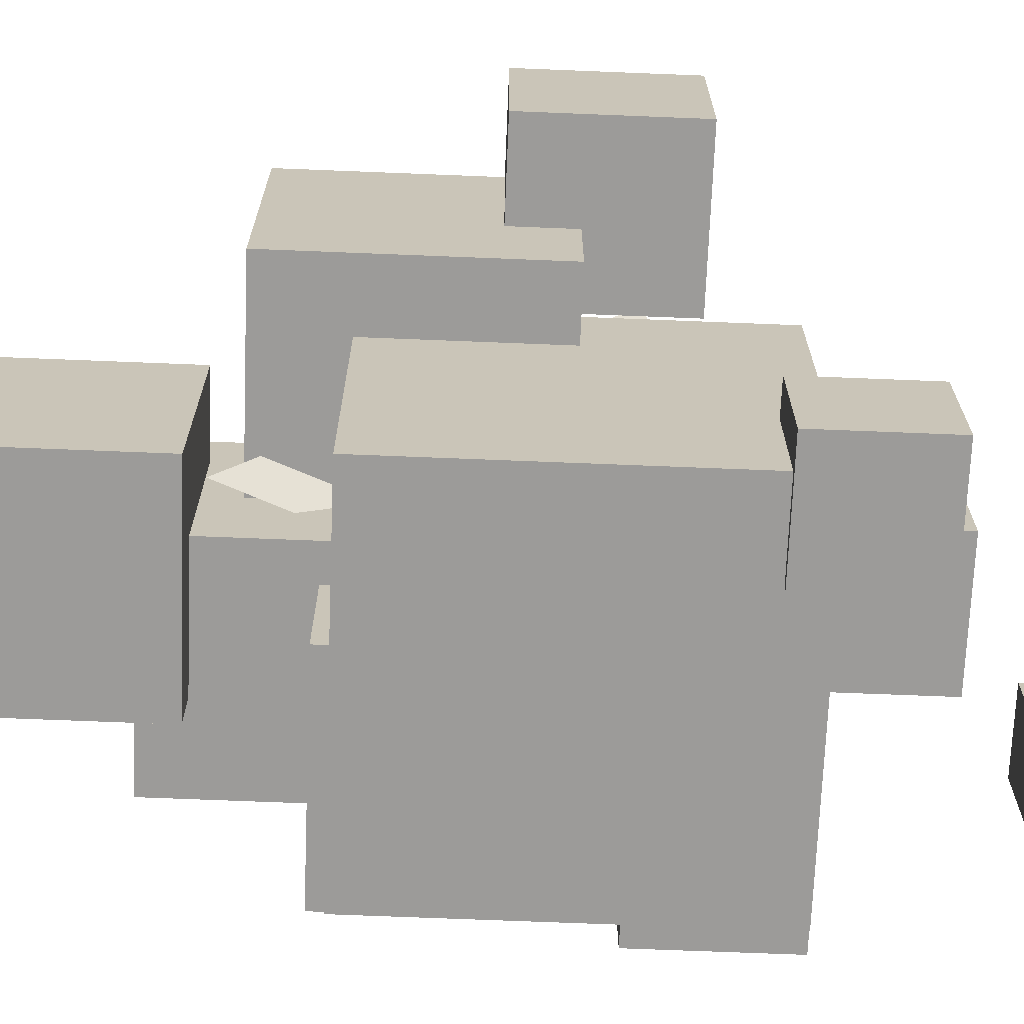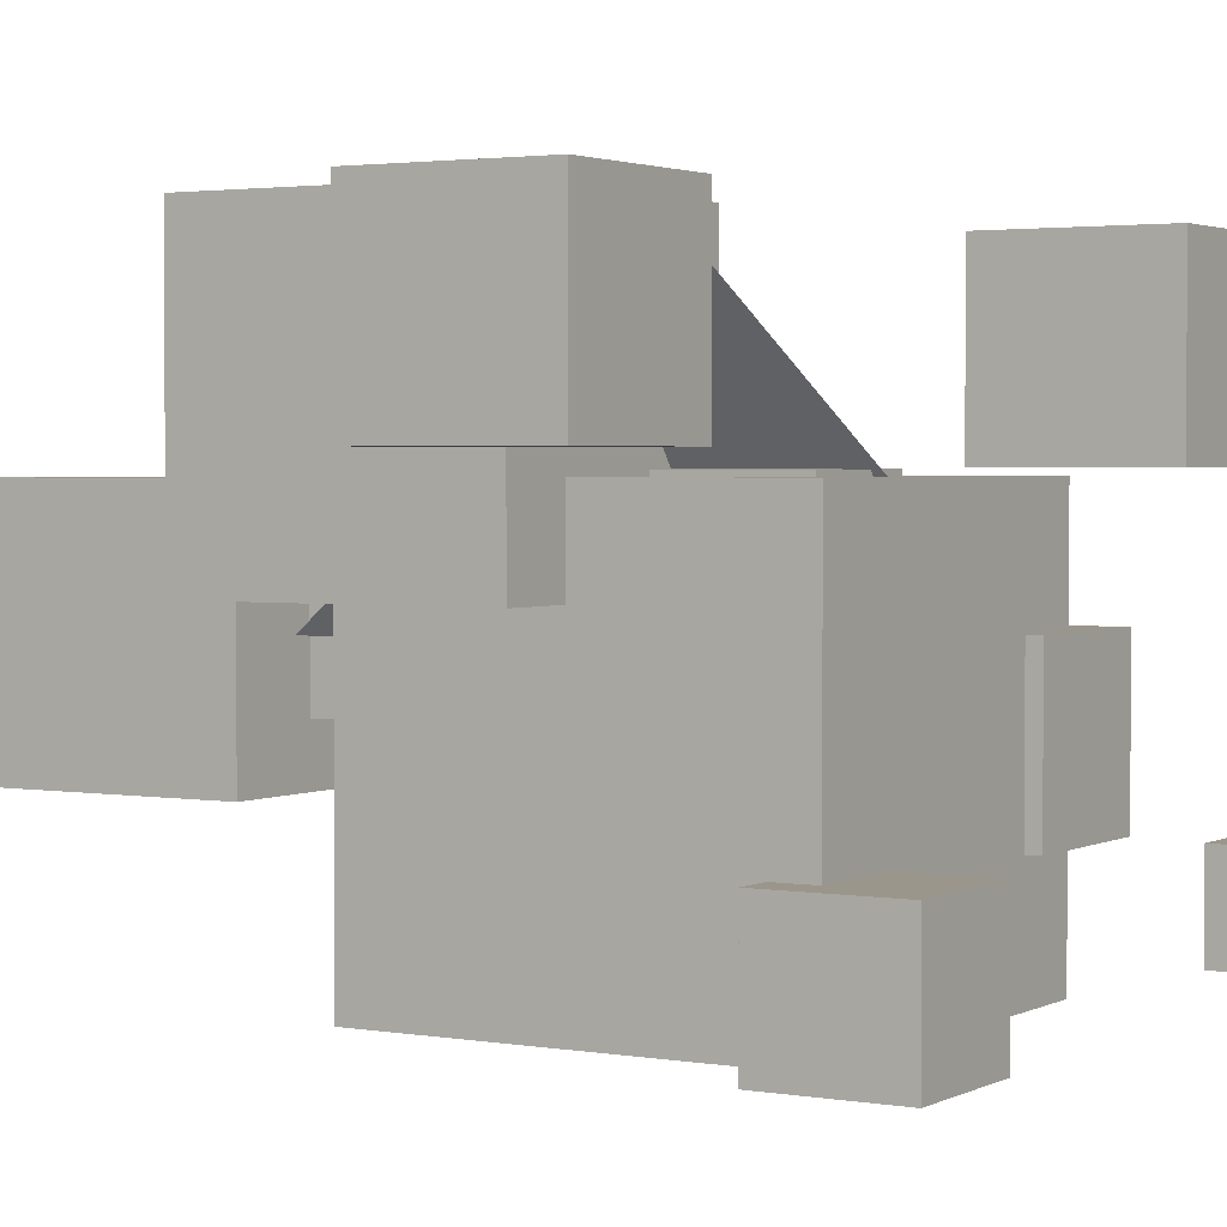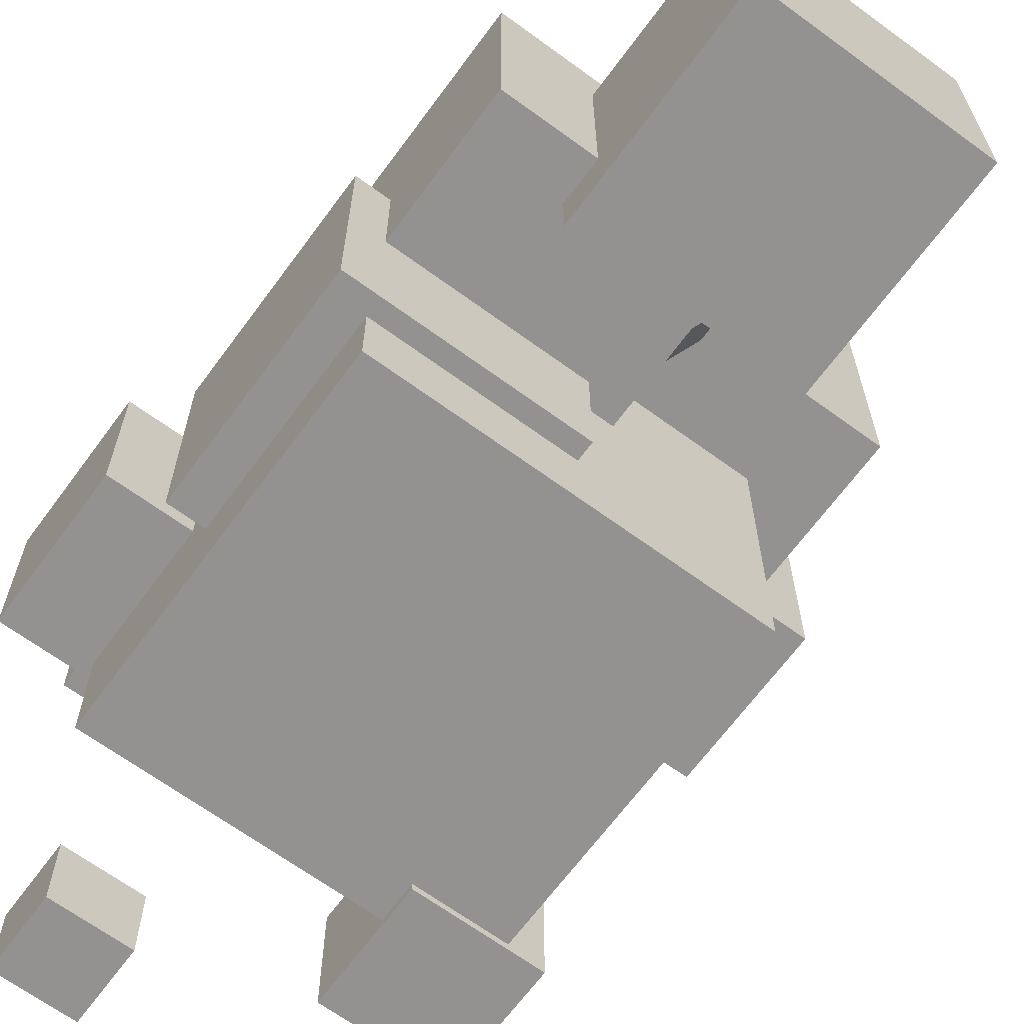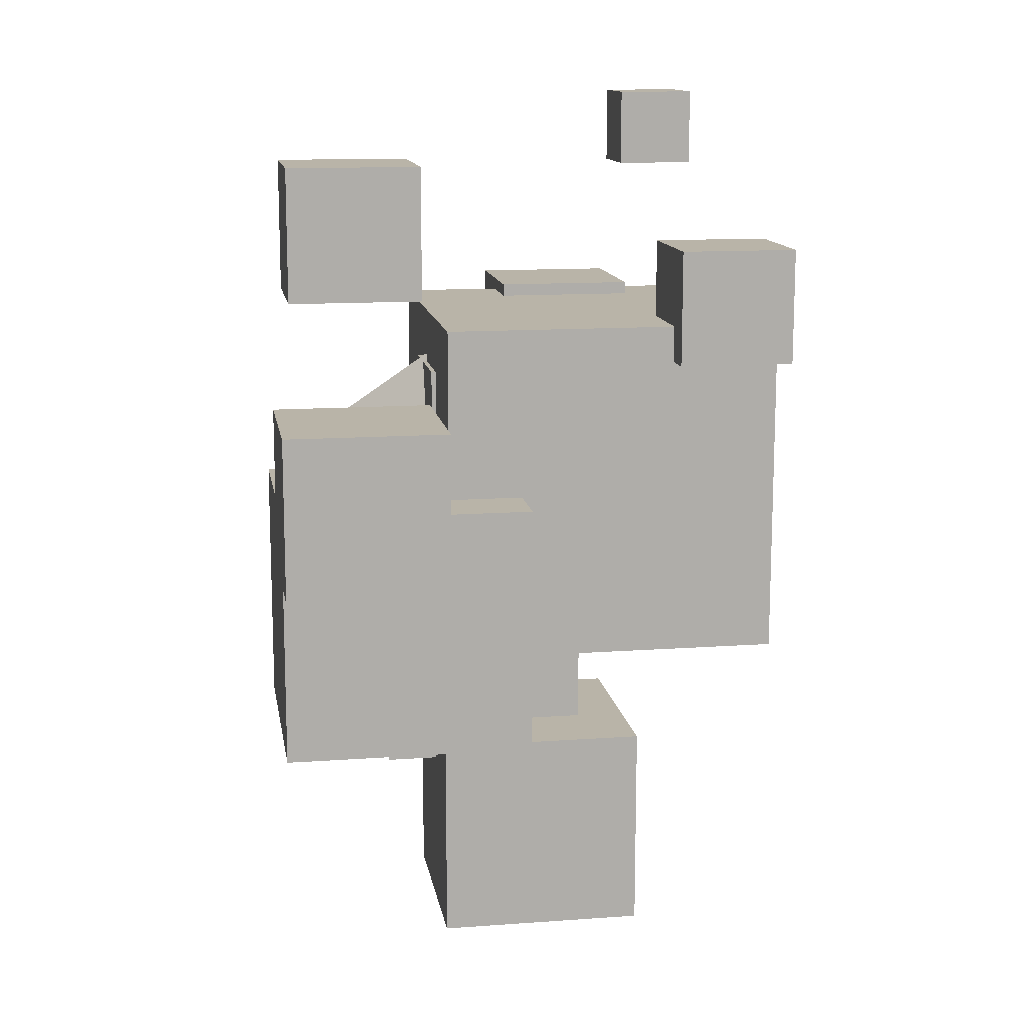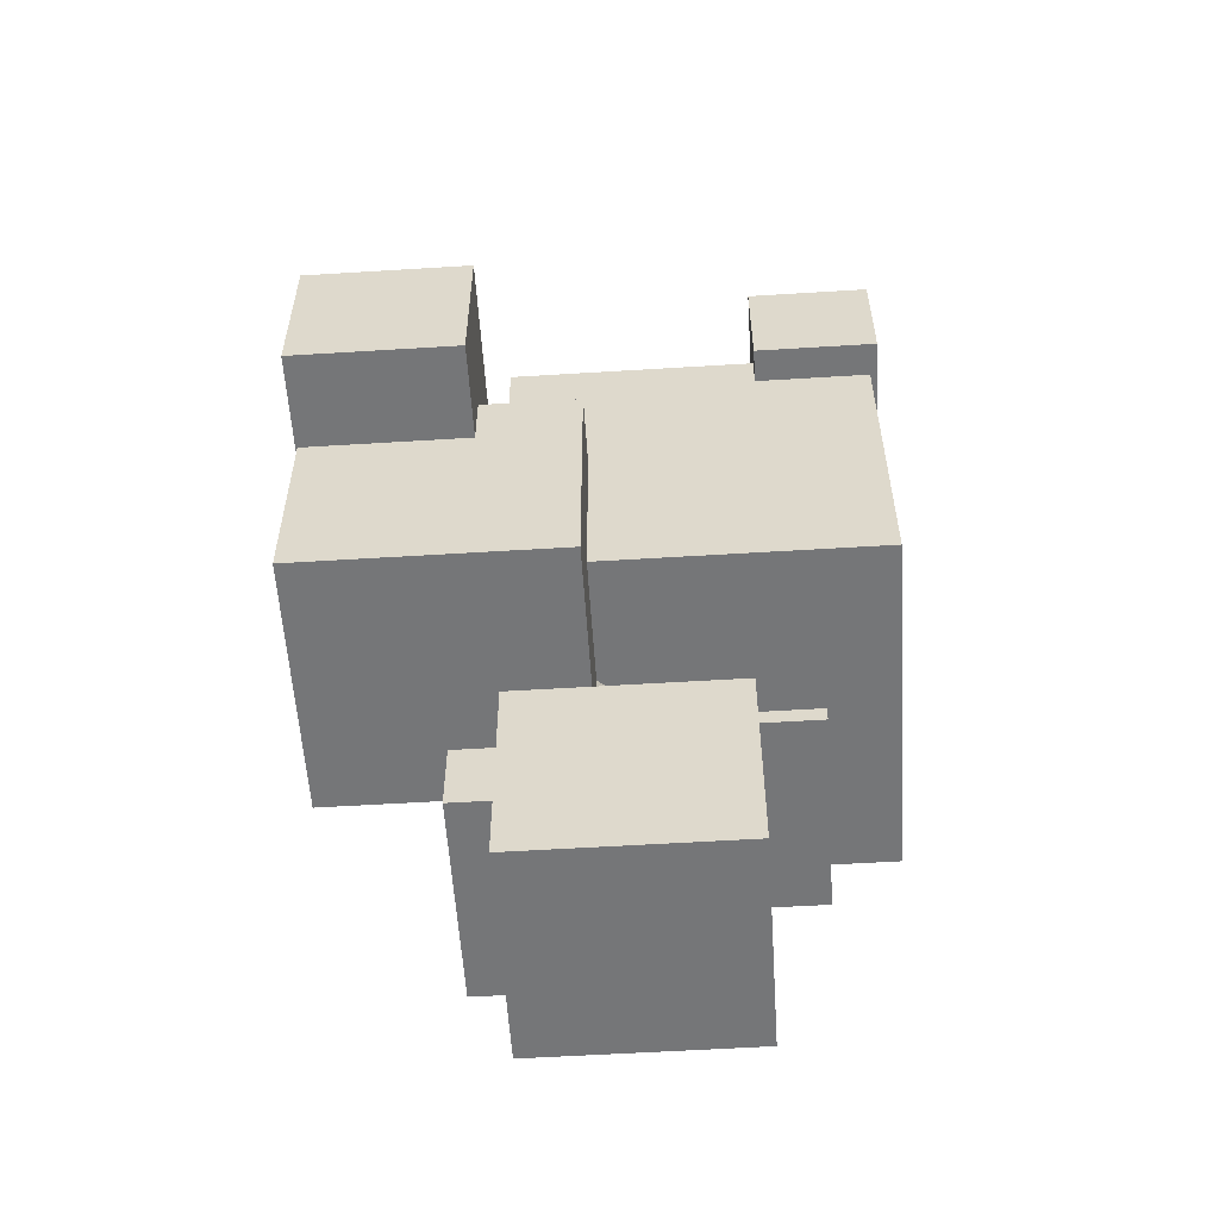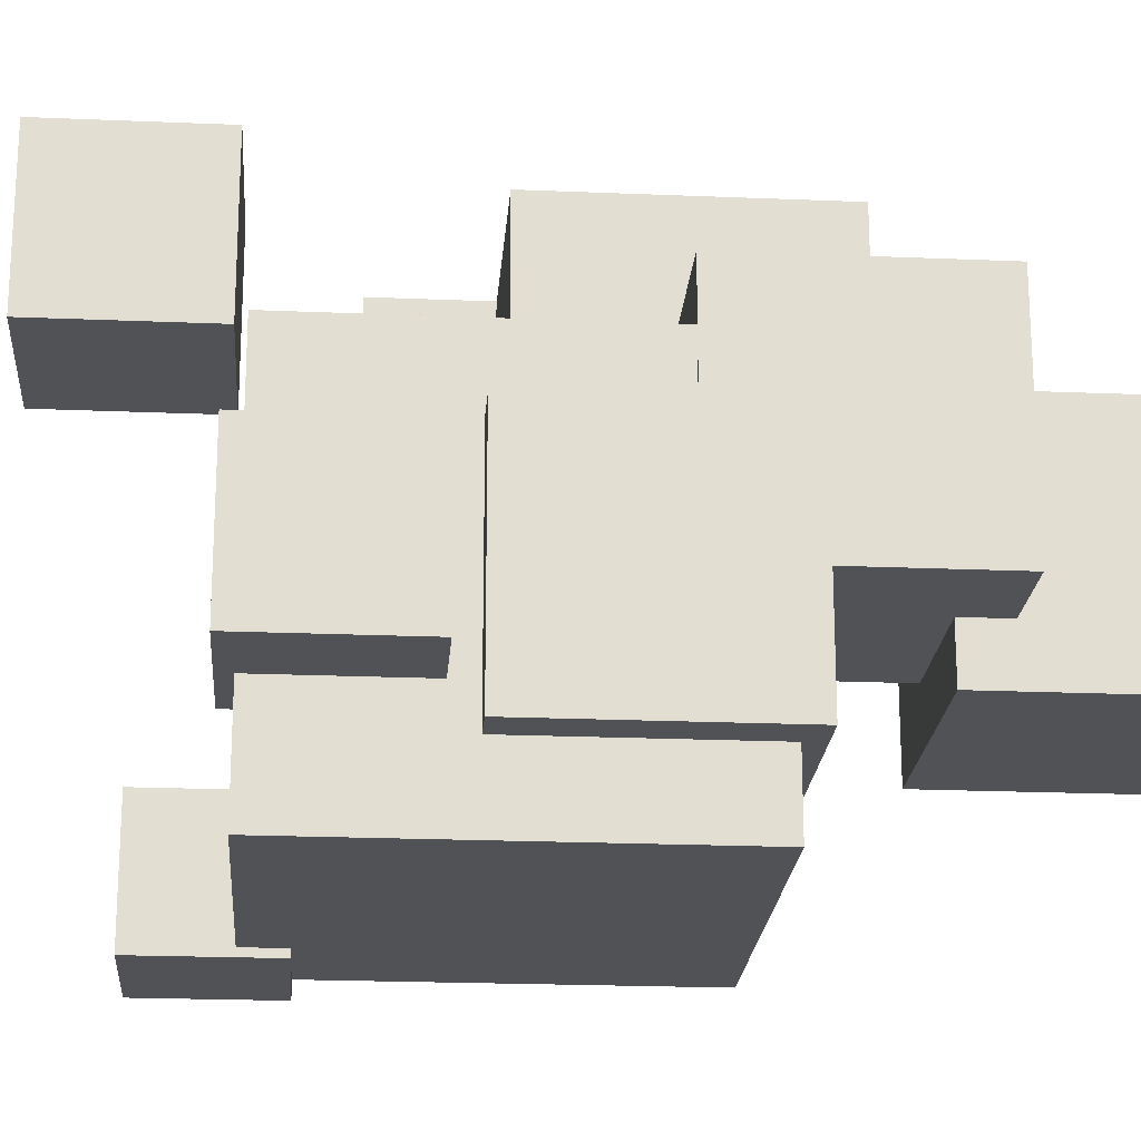
<metadata>
{"format":"obj","ext":"obj","renderer":"f3d","projection":"perspective","resolution":1024,"background":"white","views":[{"elev":-69.8,"azim":87.7,"up":"+Z"},{"elev":2.4,"azim":121.2,"up":"+Z"},{"elev":-66.5,"azim":-36.3,"up":"+Z"},{"elev":13.1,"azim":80.7,"up":"+Y"},{"elev":-56.8,"azim":93.7,"up":"+Y"},{"elev":-21.2,"azim":-94.3,"up":"+Z"}]}
</metadata>
<code>
g Bool_en cubes Cube_10
v -1.037e+04 6413 -1.315e+04
v -1.037e+04 1.254e+04 -1.315e+04
v -4248 6413 -1.315e+04
v -4248 1.254e+04 -1.315e+04
v -4248 6413 -1.928e+04
v -4248 1.254e+04 -1.928e+04
v -1.037e+04 6413 -1.928e+04
v -1.037e+04 1.254e+04 -1.928e+04
f 3 4 2 1
f 5 6 4 3
f 7 8 6 5
f 1 2 8 7
f 4 6 8 2
f 5 3 1 7
g Bool_en cubes Cube_9
v -8633 -3695 -1.163e+04
v -8633 5470 -1.163e+04
v 531.6 -3695 -1.163e+04
v 531.6 5470 -1.163e+04
v 531.6 -3695 -2.08e+04
v 531.6 5470 -2.08e+04
v -8633 -3695 -2.08e+04
v -8633 5470 -2.08e+04
f 11 12 10 9
f 13 14 12 11
f 15 16 14 13
f 9 10 16 15
f 12 14 16 10
f 13 11 9 15
g Bool_en cubes Cube_8
v -3597 -1.706e+04 -8812
v -3597 -7890 -8812
v 5567 -1.706e+04 -8812
v 5567 -7890 -8812
v 5567 -1.706e+04 -1.798e+04
v 5567 -7890 -1.798e+04
v -3597 -1.706e+04 -1.798e+04
v -3597 -7890 -1.798e+04
f 19 20 18 17
f 21 22 20 19
f 23 24 22 21
f 17 18 24 23
f 20 22 24 18
f 21 19 17 23
g Bool_en cubes Cube_7
v -1542 4467 -8551
v -1542 9521 -8551
v 3512 4467 -8551
v 3512 9521 -8551
v 3512 4467 -1.361e+04
v 3512 9521 -1.361e+04
v -1542 4467 -1.361e+04
v -1542 9521 -1.361e+04
f 27 28 26 25
f 29 30 28 27
f 31 32 30 29
f 25 26 32 31
f 28 30 32 26
f 29 27 25 31
g Bool_en cubes Cube_6
v 4098 1.039e+04 -1.892e+04
v 4098 1.544e+04 -1.892e+04
v 9152 1.039e+04 -1.892e+04
v 9152 1.544e+04 -1.892e+04
v 9152 1.039e+04 -2.398e+04
v 9152 1.544e+04 -2.398e+04
v 4098 1.039e+04 -2.398e+04
v 4098 1.544e+04 -2.398e+04
f 35 36 34 33
f 37 38 36 35
f 39 40 38 37
f 33 34 40 39
f 36 38 40 34
f 37 35 33 39
g Bool_en cubes Cube_5
v 7618 1854 -1093
v 7618 8731 -1093
v 1.45e+04 1854 -1093
v 1.45e+04 8731 -1093
v 1.45e+04 1854 -7970
v 1.45e+04 8731 -7970
v 7618 1854 -7970
v 7618 8731 -7970
f 43 44 42 41
f 45 46 44 43
f 47 48 46 45
f 41 42 48 47
f 44 46 48 42
f 45 43 41 47
g Bool_en cubes Cube_4
v -7185 -2953 -8750
v -7185 1.198e+04 -8750
v 7745 -2953 -8750
v 7745 1.198e+04 -8750
v 7745 -2953 -2.368e+04
v 7745 1.198e+04 -2.368e+04
v -7185 -2953 -2.368e+04
v -7185 1.198e+04 -2.368e+04
f 51 52 50 49
f 53 54 52 51
f 55 56 54 53
f 49 50 56 55
f 52 54 56 50
f 53 51 49 55
g Bool_en cubes Cube_3
v -7266 -9664 -6512
v -7266 -357.5 -6512
v 2041 -9664 -6512
v 2041 -357.5 -6512
v 2041 -9664 -1.582e+04
v 2041 -357.5 -1.582e+04
v -7266 -9664 -1.582e+04
v -7266 -357.5 -1.582e+04
f 59 60 58 57
f 61 62 60 59
f 63 64 62 61
f 57 58 64 63
f 60 62 64 58
f 61 59 57 63
g Bool_en cubes Cube_2
v -4275 1.863e+04 -1.828e+04
v -4275 2.196e+04 -1.828e+04
v -949.1 1.863e+04 -1.828e+04
v -949.1 2.196e+04 -1.828e+04
v -949.1 1.863e+04 -2.161e+04
v -949.1 2.196e+04 -2.161e+04
v -4275 1.863e+04 -2.161e+04
v -4275 2.196e+04 -2.161e+04
f 67 68 66 65
f 69 70 68 67
f 71 72 70 69
f 65 66 72 71
f 68 70 72 66
f 69 67 65 71
g Bool_en cubes Cube_1
v -5736 1.239e+04 -2261
v -5736 1.864e+04 -2261
v 512 1.239e+04 -2261
v 512 1.864e+04 -2261
v 512 1.239e+04 -8509
v 512 1.864e+04 -8509
v -5736 1.239e+04 -8509
v -5736 1.864e+04 -8509
f 75 76 74 73
f 77 78 76 75
f 79 80 78 77
f 73 74 80 79
f 76 78 80 74
f 77 75 73 79
g Bool_en cubes Cube
v -315.8 -6449 -1173
v -315.8 4439 -1173
v 1.057e+04 -6449 -1173
v 1.057e+04 4439 -1173
v 1.057e+04 -6449 -1.206e+04
v 1.057e+04 4439 -1.206e+04
v -315.8 -6449 -1.206e+04
v -315.8 4439 -1.206e+04
f 83 84 82 81
f 85 86 84 83
f 87 88 86 85
f 81 82 88 87
f 84 86 88 82
f 85 83 81 87
g poumon Neutre poumon1 poumon2
v 6310 6955 -2201
v 3161 -7581 -1.335e+04
v -4381 1.197e+04 -1.342e+04
f 90 89 91
f 91 89 90

</code>
